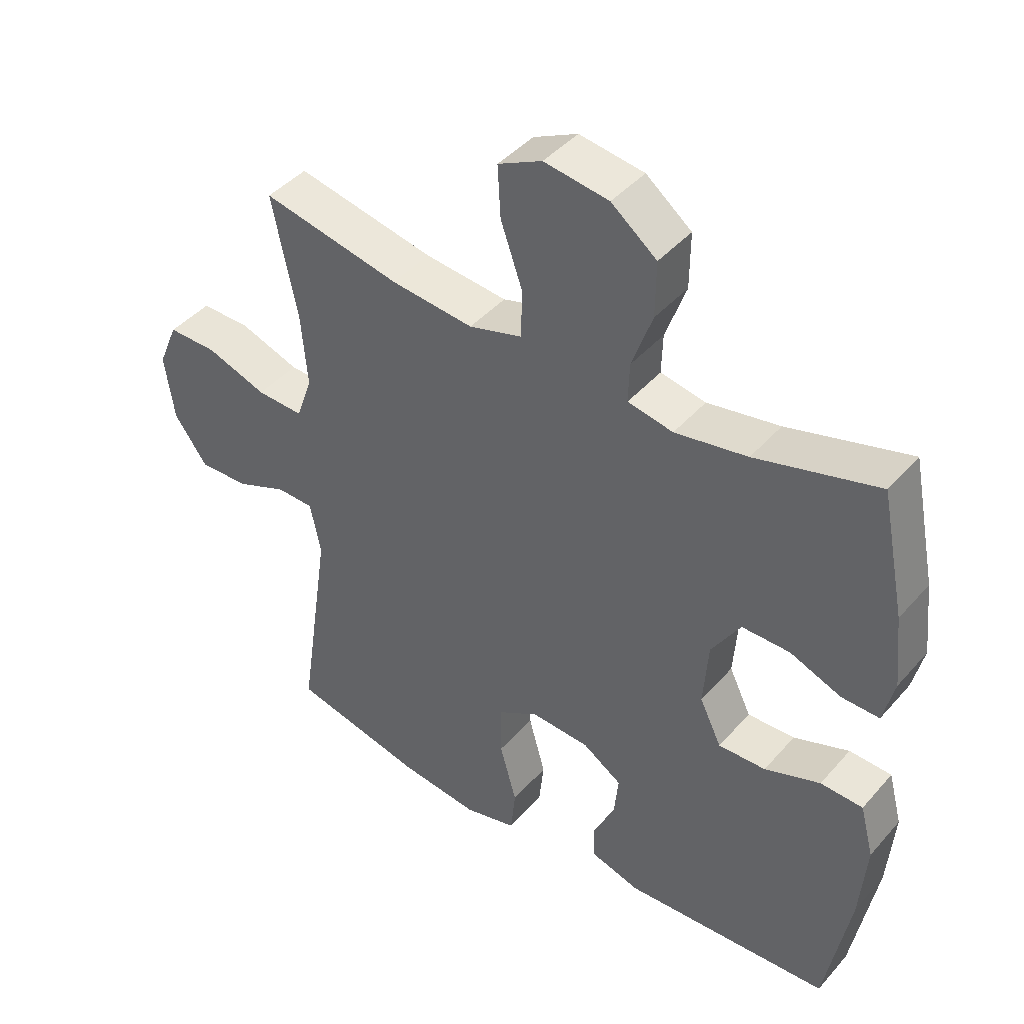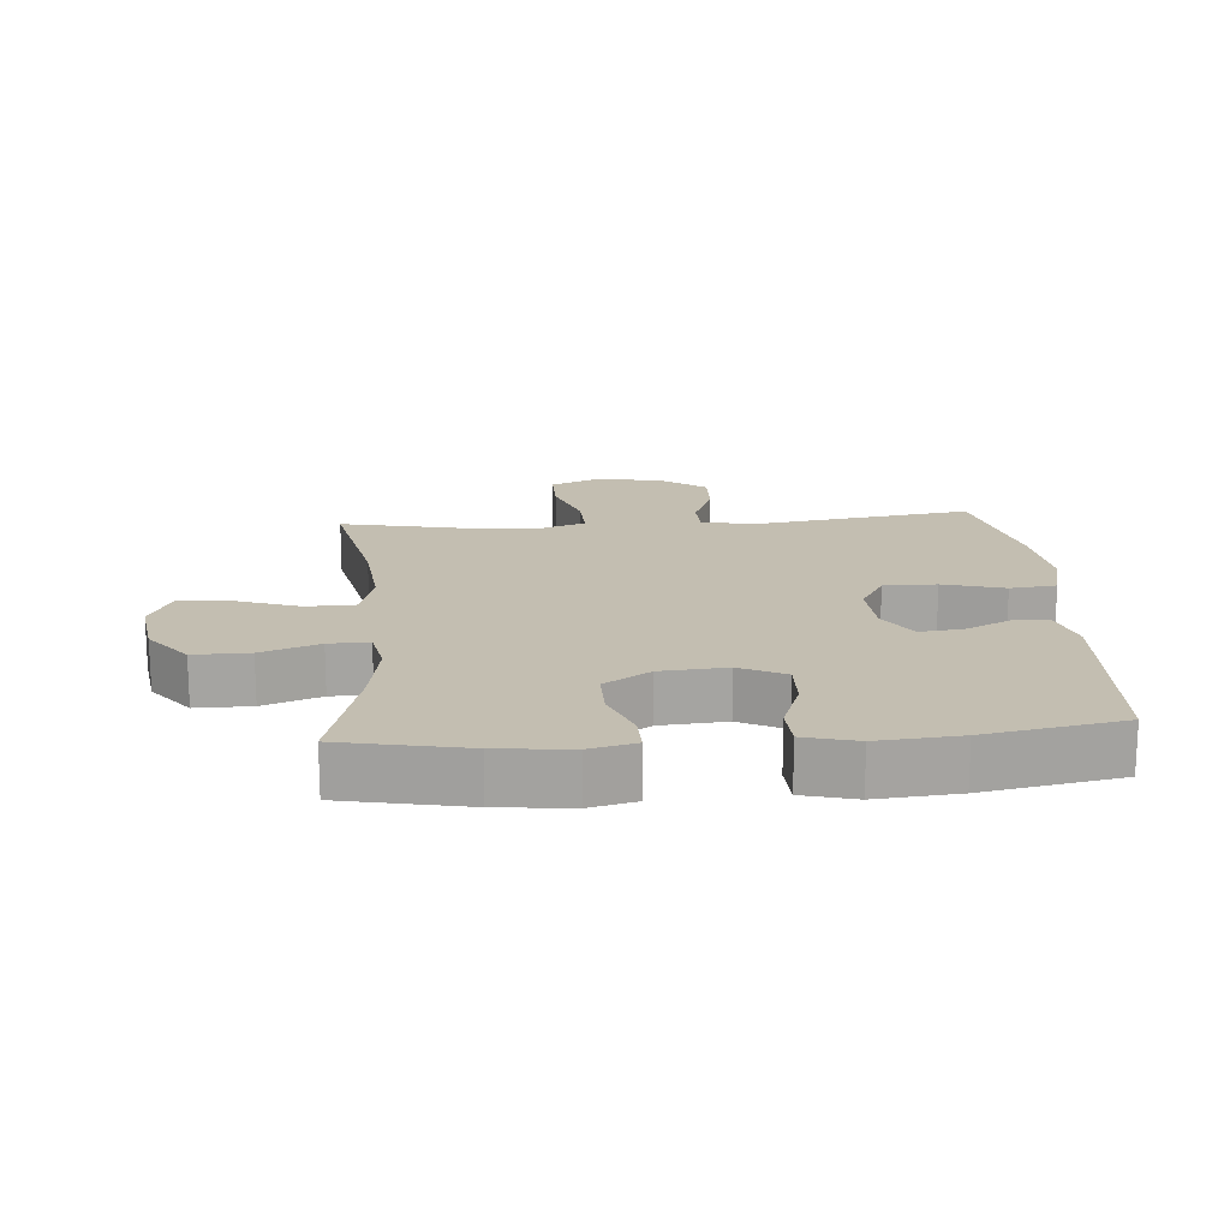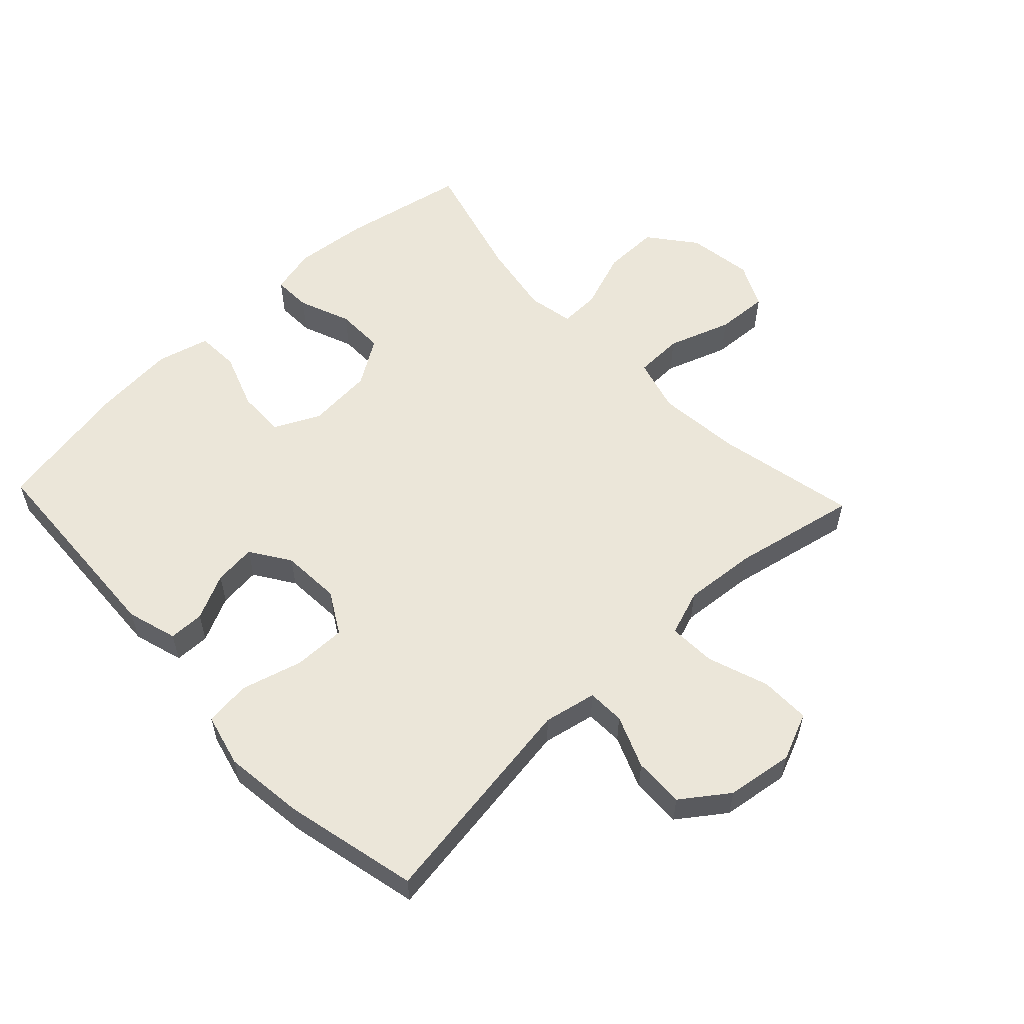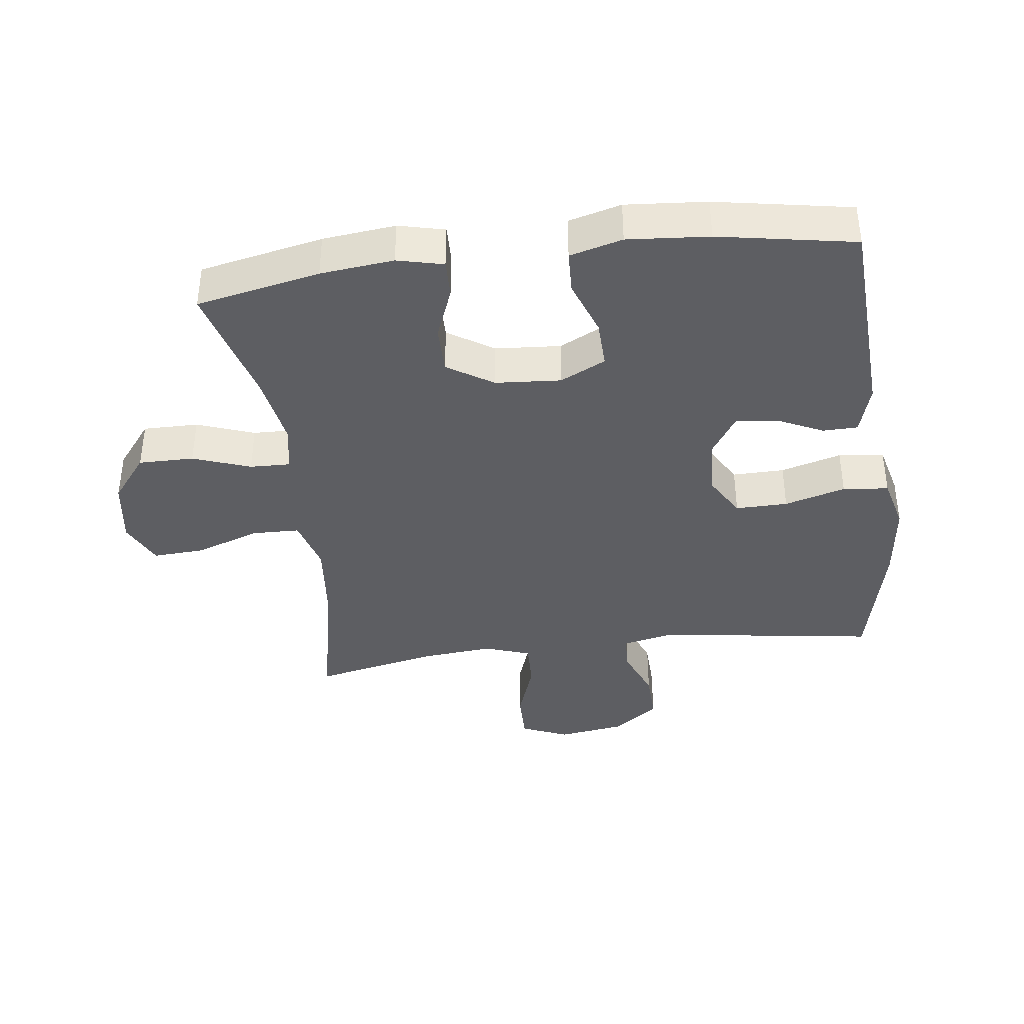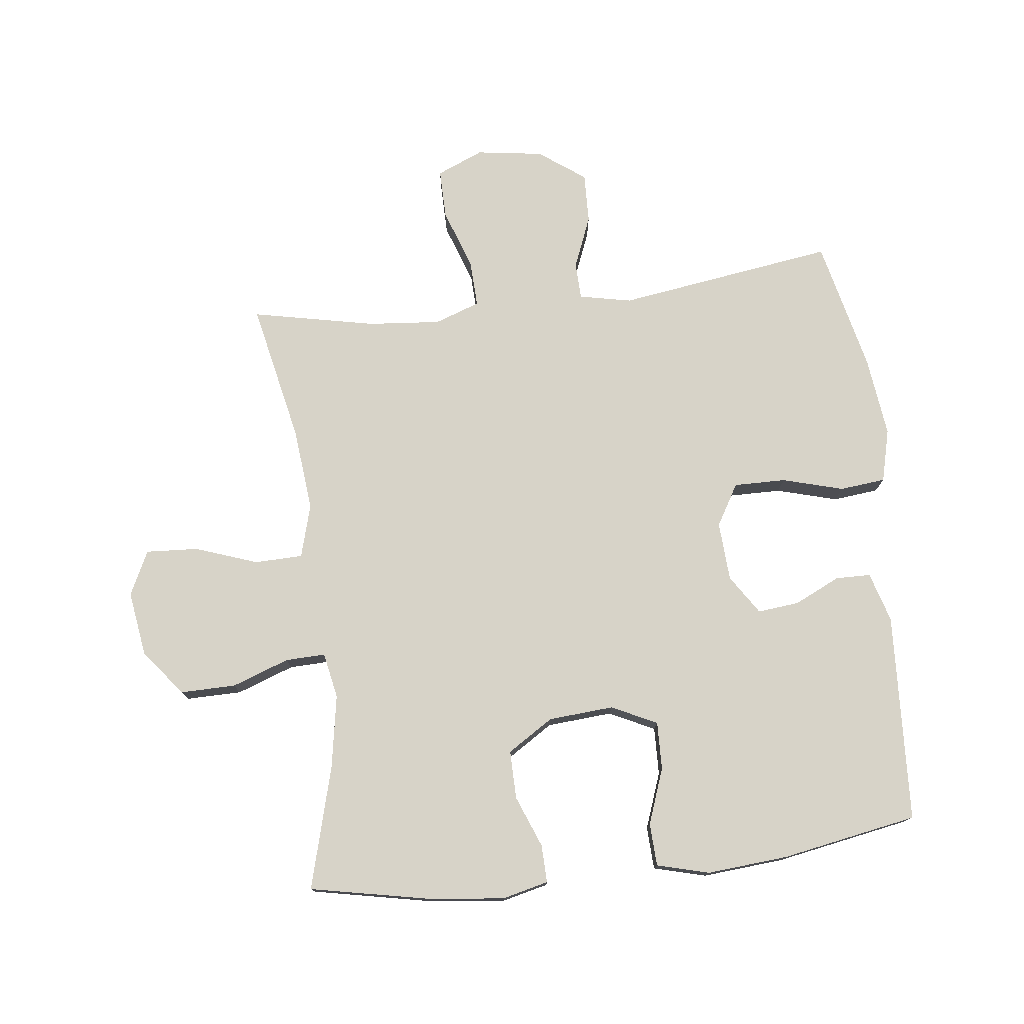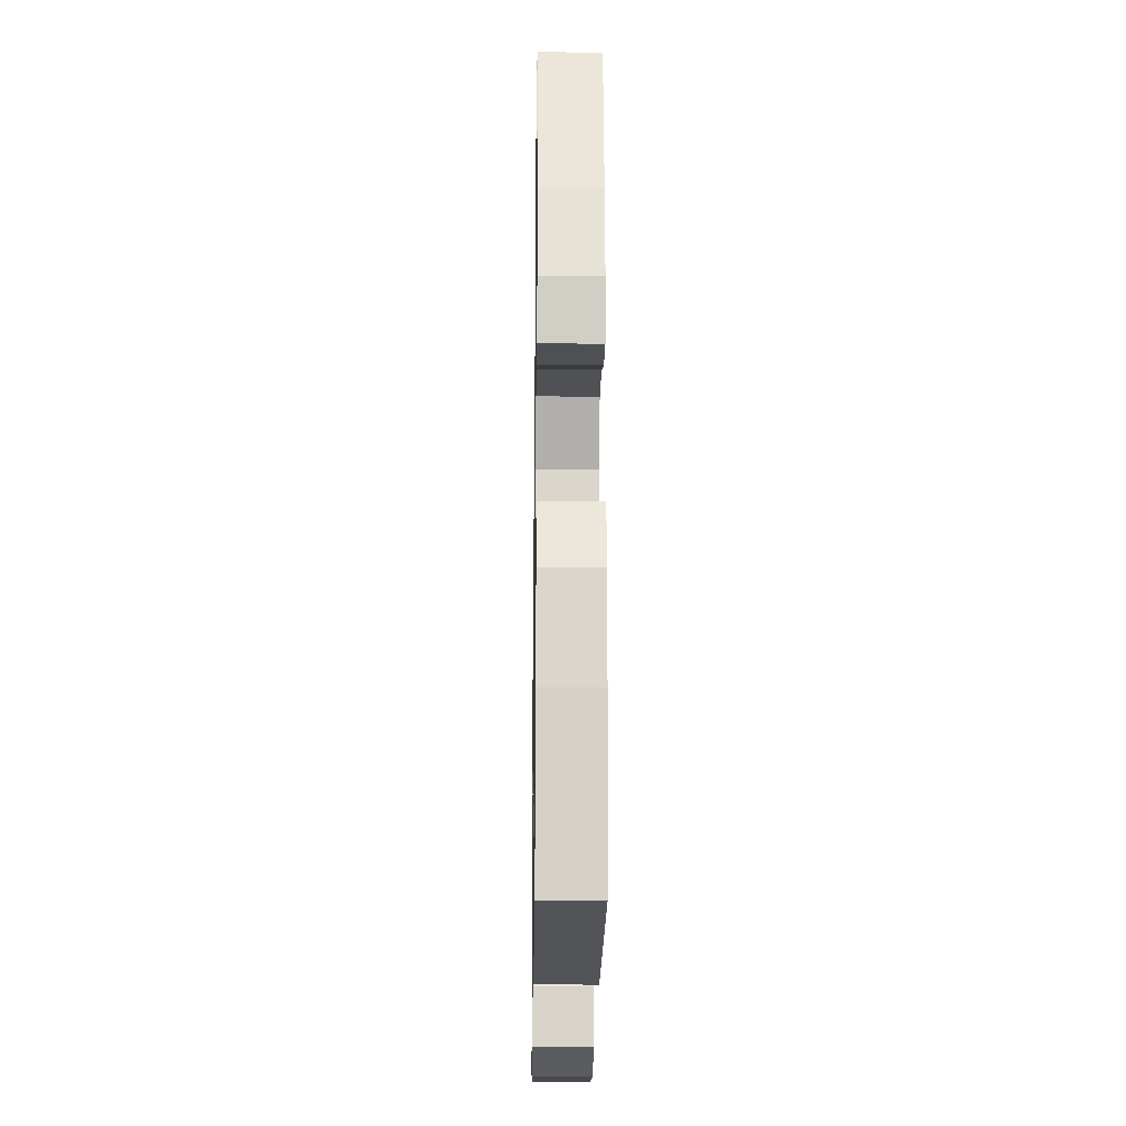
<metadata>
{"format":"obj","ext":"obj","renderer":"f3d","projection":"perspective","resolution":1024,"background":"white","views":[{"elev":42.7,"azim":37.5,"up":"+Z"},{"elev":17.2,"azim":85.5,"up":"+Y"},{"elev":57.1,"azim":-133.4,"up":"+Y"},{"elev":-39.1,"azim":97.4,"up":"+Y"},{"elev":76.5,"azim":83.3,"up":"+Y"},{"elev":-20.6,"azim":89.2,"up":"+Z"}]}
</metadata>
<code>
o path1422
v -0.4303 0.0375 0.2784
v -0.4202 0.0375 0.1621
v -0.4458 0.0375 0.08939
v -0.521 0.0375 0.09238
v -0.6177 0.0375 0.1263
v -0.6972 0.0375 0.1272
v -0.7289 0.0375 0.05248
v -0.7135 0.0375 -0.05421
v -0.6599 0.0375 -0.1279
v -0.5798 0.0375 -0.1256
v -0.4968 0.0375 -0.09198
v -0.4373 0.0375 -0.0939
v -0.4201 0.0375 -0.1776
v -0.4712 0.0375 -0.5264
v -0.2587 0.0375 -0.5755
v -0.131 0.0375 -0.591
v -0.04623 0.0375 -0.5698
v -0.03848 0.0375 -0.4967
v -0.06567 0.0375 -0.3994
v -0.06664 0.0375 -0.3161
v -0.000339 0.0375 -0.2774
v 0.09403 0.0375 -0.2829
v 0.1572 0.0375 -0.3244
v 0.1502 0.0375 -0.3913
v 0.1156 0.0375 -0.4638
v 0.1165 0.0375 -0.5199
v 0.1965 0.0375 -0.5437
v 0.5307 0.0375 -0.5264
v 0.5703 0.0375 -0.3091
v 0.581 0.0375 -0.1794
v 0.5589 0.0375 -0.09546
v 0.4908 0.0375 -0.09246
v 0.4016 0.0375 -0.1248
v 0.3255 0.0375 -0.1269
v 0.2902 0.0375 -0.05462
v 0.2981 0.0375 0.04998
v 0.3447 0.0375 0.1232
v 0.4216 0.0375 0.1225
v 0.5046 0.0375 0.08976
v 0.565 0.0375 0.08812
v 0.5826 0.0375 0.1616
v 0.5703 0.0375 0.2783
v 0.5307 0.0375 0.4753
v 0.3342 0.0375 0.422
v 0.2178 0.0375 0.402
v 0.1447 0.0375 0.4161
v 0.1467 0.0375 0.48
v 0.1797 0.0375 0.5718
v 0.1806 0.0375 0.6602
v 0.1074 0.0375 0.7178
v 0.003296 0.0375 0.7333
v -0.06755 0.0375 0.6991
v -0.06273 0.0375 0.6158
v -0.02764 0.0375 0.5157
v -0.02957 0.0375 0.439
v -0.1151 0.0375 0.4149
v -0.2481 0.0375 0.4284
v -0.4712 0.0375 0.4753
v -0.4303 -0.0375 0.2784
v -0.4202 -0.0375 0.1621
v -0.4458 -0.0375 0.08939
v -0.521 -0.0375 0.09238
v -0.6177 -0.0375 0.1263
v -0.6972 -0.0375 0.1272
v -0.7289 -0.0375 0.05248
v -0.7135 -0.0375 -0.05421
v -0.6599 -0.0375 -0.1279
v -0.5798 -0.0375 -0.1256
v -0.4968 -0.0375 -0.09198
v -0.4373 -0.0375 -0.0939
v -0.4201 -0.0375 -0.1776
v -0.4712 -0.0375 -0.5264
v -0.2587 -0.0375 -0.5755
v -0.131 -0.0375 -0.591
v -0.04623 -0.0375 -0.5698
v -0.03848 -0.0375 -0.4967
v -0.06567 -0.0375 -0.3994
v -0.06664 -0.0375 -0.3161
v -0.000339 -0.0375 -0.2774
v 0.09403 -0.0375 -0.2829
v 0.1572 -0.0375 -0.3244
v 0.1502 -0.0375 -0.3913
v 0.1156 -0.0375 -0.4638
v 0.1165 -0.0375 -0.5199
v 0.1965 -0.0375 -0.5437
v 0.5307 -0.0375 -0.5264
v 0.5703 -0.0375 -0.3091
v 0.581 -0.0375 -0.1794
v 0.5589 -0.0375 -0.09546
v 0.4908 -0.0375 -0.09246
v 0.4016 -0.0375 -0.1248
v 0.3255 -0.0375 -0.1269
v 0.2902 -0.0375 -0.05462
v 0.2981 -0.0375 0.04998
v 0.3447 -0.0375 0.1232
v 0.4216 -0.0375 0.1225
v 0.5046 -0.0375 0.08976
v 0.565 -0.0375 0.08812
v 0.5826 -0.0375 0.1616
v 0.5703 -0.0375 0.2783
v 0.5307 -0.0375 0.4753
v 0.3342 -0.0375 0.422
v 0.2178 -0.0375 0.402
v 0.1447 -0.0375 0.4161
v 0.1467 -0.0375 0.48
v 0.1797 -0.0375 0.5718
v 0.1806 -0.0375 0.6602
v 0.1074 -0.0375 0.7178
v 0.003296 -0.0375 0.7333
v -0.06755 -0.0375 0.6991
v -0.06273 -0.0375 0.6158
v -0.02764 -0.0375 0.5157
v -0.02957 -0.0375 0.439
v -0.1151 -0.0375 0.4149
v -0.2481 -0.0375 0.4284
v -0.4712 -0.0375 0.4753
v 0.1074 0.0375 0.7178
v 0.003296 0.0375 0.7333
v -0.06755 0.0375 0.6991
v -0.06755 0.0375 0.6991
v 0.1806 0.0375 0.6602
v -0.06273 0.0375 0.6158
v 0.1797 0.0375 0.5718
v -0.02764 0.0375 0.5157
v 0.1467 0.0375 0.48
v -0.02957 0.0375 0.439
v -0.02957 0.0375 0.439
v 0.1447 0.0375 0.4161
v 0.1447 0.0375 0.4161
v -0.2481 0.0375 0.4284
v -0.4712 0.0375 0.4753
v -0.4712 0.0375 0.4753
v 0.5307 0.0375 0.4753
v 0.5307 0.0375 0.4753
v 0.3342 0.0375 0.422
v -0.1151 0.0375 0.4149
v 0.2178 0.0375 0.402
v -0.4303 0.0375 0.2784
v 0.5703 0.0375 0.2783
v -0.4202 0.0375 0.1621
v 0.5826 0.0375 0.1616
v -0.4458 0.0375 0.08939
v -0.4458 0.0375 0.08939
v 0.565 0.0375 0.08812
v 0.565 0.0375 0.08812
v 0.3447 0.0375 0.1232
v 0.4216 0.0375 0.1225
v -0.6177 0.0375 0.1263
v -0.6972 0.0375 0.1272
v -0.6972 0.0375 0.1272
v -0.7289 0.0375 0.05248
v -0.521 0.0375 0.09238
v 0.2981 0.0375 0.04998
v 0.5046 0.0375 0.08976
v -0.7135 0.0375 -0.05421
v 0.2902 0.0375 -0.05462
v -0.6599 0.0375 -0.1279
v 0.3255 0.0375 -0.1269
v 0.3255 0.0375 -0.1269
v -0.4968 0.0375 -0.09198
v -0.4373 0.0375 -0.0939
v -0.4373 0.0375 -0.0939
v -0.5798 0.0375 -0.1256
v 0.5589 0.0375 -0.09546
v 0.5589 0.0375 -0.09546
v 0.4908 0.0375 -0.09246
v 0.4016 0.0375 -0.1248
v -0.4201 0.0375 -0.1776
v 0.581 0.0375 -0.1794
v 0.5703 0.0375 -0.3091
v -0.000339 0.0375 -0.2774
v 0.09403 0.0375 -0.2829
v -0.06664 0.0375 -0.3161
v -0.06664 0.0375 -0.3161
v 0.1572 0.0375 -0.3244
v 0.1572 0.0375 -0.3244
v -0.06567 0.0375 -0.3994
v 0.1502 0.0375 -0.3913
v 0.1156 0.0375 -0.4638
v -0.03848 0.0375 -0.4967
v 0.5307 0.0375 -0.5264
v 0.5307 0.0375 -0.5264
v 0.1165 0.0375 -0.5199
v 0.1165 0.0375 -0.5199
v -0.04623 0.0375 -0.5698
v -0.04623 0.0375 -0.5698
v -0.4712 0.0375 -0.5264
v -0.4712 0.0375 -0.5264
v 0.1965 0.0375 -0.5437
v -0.2587 0.0375 -0.5755
v -0.131 0.0375 -0.591
v 0.1074 -0.0375 0.7178
v 0.003296 -0.0375 0.7333
v -0.06755 -0.0375 0.6991
v -0.06755 -0.0375 0.6991
v 0.1806 -0.0375 0.6602
v -0.06273 -0.0375 0.6158
v 0.1797 -0.0375 0.5718
v -0.02764 -0.0375 0.5157
v 0.1467 -0.0375 0.48
v -0.02957 -0.0375 0.439
v -0.02957 -0.0375 0.439
v 0.1447 -0.0375 0.4161
v 0.1447 -0.0375 0.4161
v -0.2481 -0.0375 0.4284
v -0.4712 -0.0375 0.4753
v -0.4712 -0.0375 0.4753
v 0.5307 -0.0375 0.4753
v 0.5307 -0.0375 0.4753
v 0.3342 -0.0375 0.422
v -0.1151 -0.0375 0.4149
v 0.2178 -0.0375 0.402
v -0.4303 -0.0375 0.2784
v 0.5703 -0.0375 0.2783
v -0.4202 -0.0375 0.1621
v 0.5826 -0.0375 0.1616
v -0.4458 -0.0375 0.08939
v -0.4458 -0.0375 0.08939
v 0.565 -0.0375 0.08812
v 0.565 -0.0375 0.08812
v 0.3447 -0.0375 0.1232
v 0.4216 -0.0375 0.1225
v -0.6177 -0.0375 0.1263
v -0.6972 -0.0375 0.1272
v -0.6972 -0.0375 0.1272
v -0.7289 -0.0375 0.05248
v -0.521 -0.0375 0.09238
v 0.2981 -0.0375 0.04998
v 0.5046 -0.0375 0.08976
v -0.7135 -0.0375 -0.05421
v 0.2902 -0.0375 -0.05462
v -0.6599 -0.0375 -0.1279
v 0.3255 -0.0375 -0.1269
v 0.3255 -0.0375 -0.1269
v -0.4968 -0.0375 -0.09198
v -0.4373 -0.0375 -0.0939
v -0.4373 -0.0375 -0.0939
v -0.5798 -0.0375 -0.1256
v 0.5589 -0.0375 -0.09546
v 0.5589 -0.0375 -0.09546
v 0.4908 -0.0375 -0.09246
v 0.4016 -0.0375 -0.1248
v -0.4201 -0.0375 -0.1776
v 0.581 -0.0375 -0.1794
v 0.5703 -0.0375 -0.3091
v -0.000339 -0.0375 -0.2774
v 0.09403 -0.0375 -0.2829
v -0.06664 -0.0375 -0.3161
v -0.06664 -0.0375 -0.3161
v 0.1572 -0.0375 -0.3244
v 0.1572 -0.0375 -0.3244
v -0.06567 -0.0375 -0.3994
v 0.1502 -0.0375 -0.3913
v 0.1156 -0.0375 -0.4638
v -0.03848 -0.0375 -0.4967
v 0.5307 -0.0375 -0.5264
v 0.5307 -0.0375 -0.5264
v 0.1165 -0.0375 -0.5199
v 0.1165 -0.0375 -0.5199
v -0.04623 -0.0375 -0.5698
v -0.04623 -0.0375 -0.5698
v -0.4712 -0.0375 -0.5264
v -0.4712 -0.0375 -0.5264
v 0.1965 -0.0375 -0.5437
v -0.2587 -0.0375 -0.5755
v -0.131 -0.0375 -0.591
f 198 199 200
f 230 223 226
f 197 193 194
f 264 256 253
f 244 242 245
f 250 233 247
f 238 227 230
f 203 228 212
f 253 245 250
f 228 221 212
f 236 217 235
f 213 205 206
f 265 252 248
f 255 266 260
f 246 211 215
f 265 243 262
f 243 248 236
f 248 246 236
f 235 227 238
f 226 223 224
f 236 246 217
f 242 244 241
f 266 252 265
f 210 214 208
f 199 198 197
f 210 221 222
f 201 228 203
f 231 247 233
f 216 229 219
f 192 198 196
f 210 222 214
f 265 248 243
f 212 221 210
f 214 222 216
f 223 230 227
f 254 264 253
f 256 245 253
f 217 246 215
f 252 266 255
f 258 264 254
f 242 233 245
f 227 235 217
f 247 231 246
f 197 192 193
f 203 200 201
f 201 200 199
f 246 228 211
f 239 241 244
f 245 233 250
f 197 198 192
f 216 222 229
f 205 215 211
f 246 231 228
f 238 230 232
f 211 228 201
f 215 205 213
f 50 51 109 108
f 51 120 195 109
f 49 50 108 107
f 52 53 111 110
f 48 49 107 106
f 53 54 112 111
f 47 48 106 105
f 54 127 202 112
f 129 47 105 204
f 57 132 207 115
f 134 44 102 209
f 55 56 114 113
f 56 57 115 114
f 44 45 103 102
f 45 46 104 103
f 58 1 59 116
f 42 43 101 100
f 1 2 60 59
f 41 42 100 99
f 2 143 218 60
f 145 41 99 220
f 37 38 96 95
f 5 150 225 63
f 6 7 65 64
f 4 5 63 62
f 36 37 95 94
f 39 40 98 97
f 38 39 97 96
f 3 4 62 61
f 7 8 66 65
f 35 36 94 93
f 8 9 67 66
f 159 35 93 234
f 11 162 237 69
f 10 11 69 68
f 9 10 68 67
f 165 32 90 240
f 32 33 91 90
f 12 13 71 70
f 30 31 89 88
f 33 34 92 91
f 29 30 88 87
f 21 22 80 79
f 174 21 79 249
f 22 176 251 80
f 19 20 78 77
f 23 24 82 81
f 24 25 83 82
f 18 19 77 76
f 182 29 87 257
f 25 184 259 83
f 186 18 76 261
f 13 188 263 71
f 26 27 85 84
f 27 28 86 85
f 14 15 73 72
f 16 17 75 74
f 15 16 74 73
f 123 125 124
f 155 151 148
f 122 119 118
f 189 178 181
f 169 170 167
f 175 172 158
f 163 155 152
f 128 137 153
f 178 175 170
f 153 137 146
f 161 160 142
f 138 131 130
f 190 173 177
f 180 185 191
f 171 140 136
f 190 187 168
f 168 161 173
f 173 161 171
f 160 163 152
f 151 149 148
f 161 142 171
f 167 166 169
f 191 190 177
f 135 133 139
f 124 122 123
f 135 147 146
f 126 128 153
f 156 158 172
f 141 144 154
f 117 121 123
f 135 139 147
f 190 168 173
f 137 135 146
f 139 141 147
f 148 152 155
f 179 178 189
f 181 178 170
f 142 140 171
f 177 180 191
f 183 179 189
f 167 170 158
f 152 142 160
f 172 171 156
f 122 118 117
f 128 126 125
f 126 124 125
f 171 136 153
f 164 169 166
f 170 175 158
f 122 117 123
f 141 154 147
f 130 136 140
f 171 153 156
f 163 157 155
f 136 126 153
f 140 138 130

</code>
